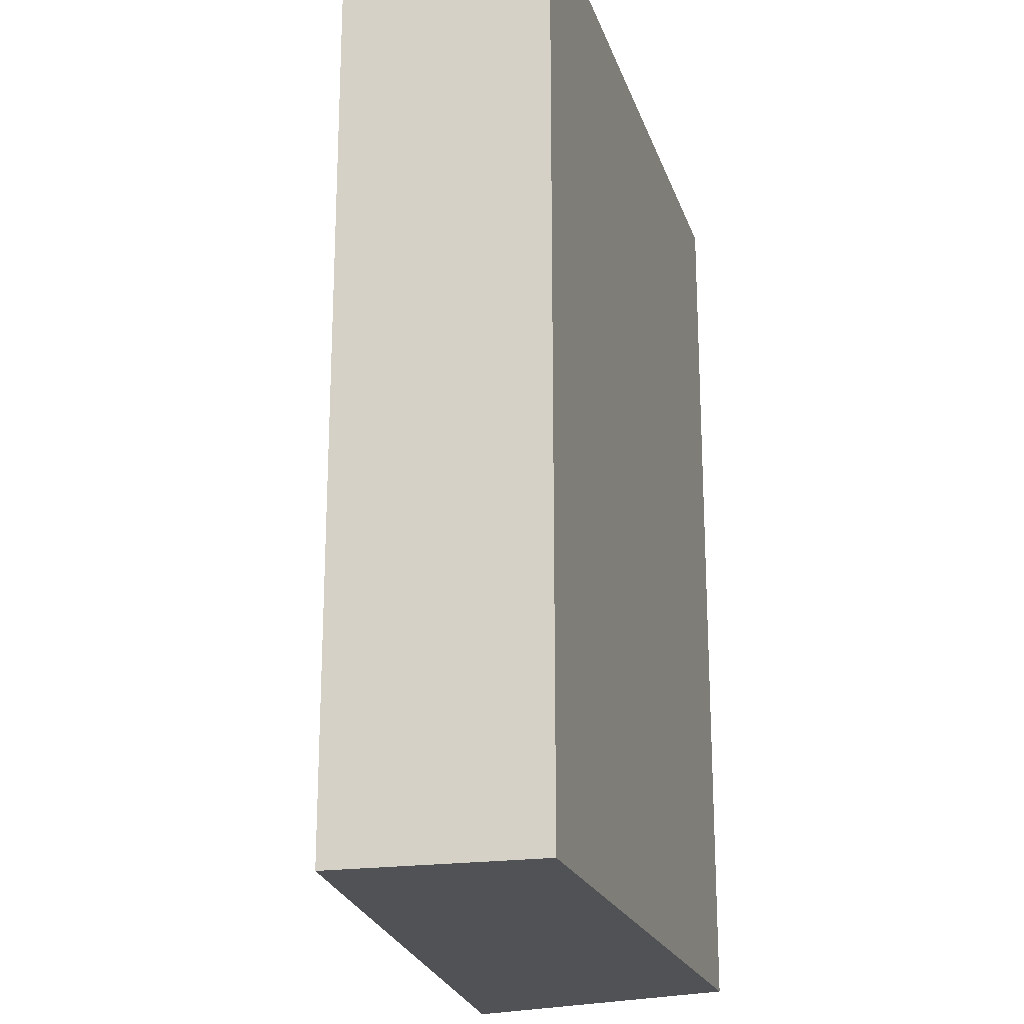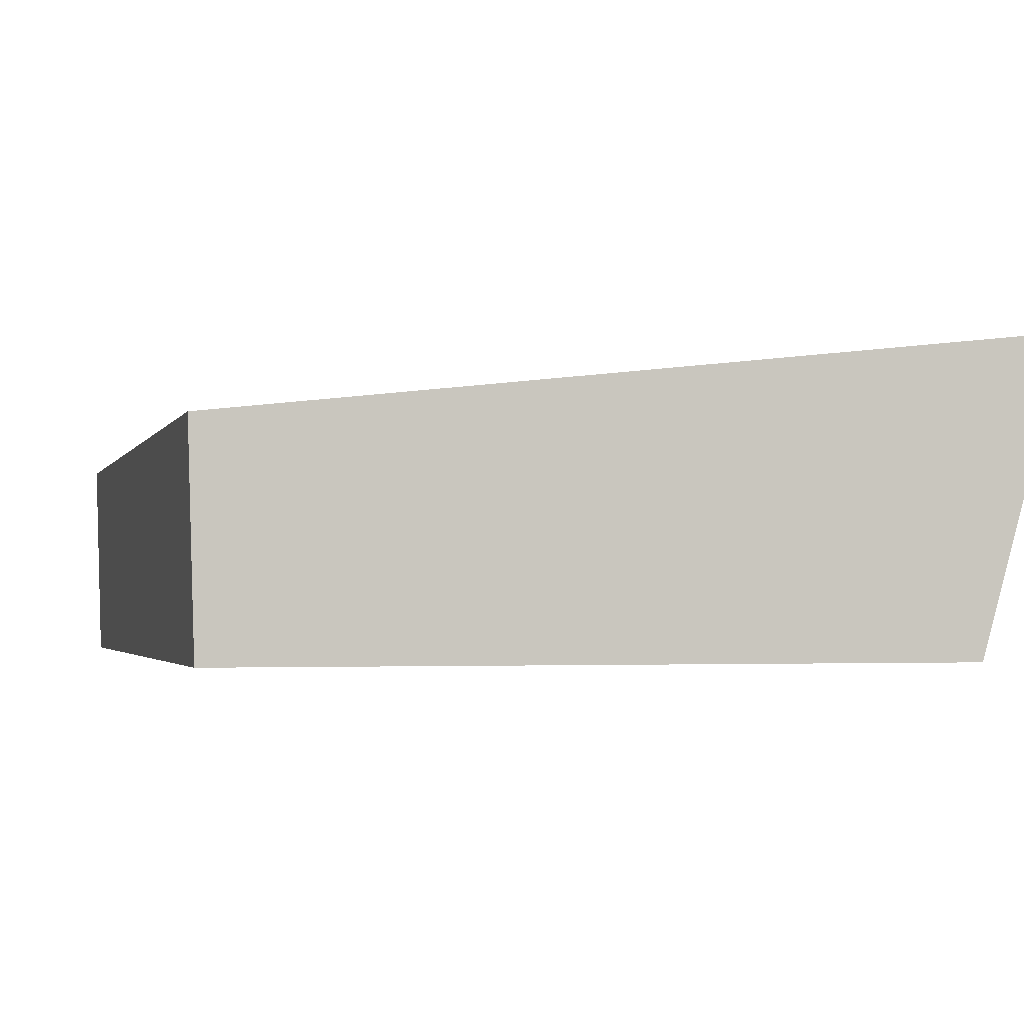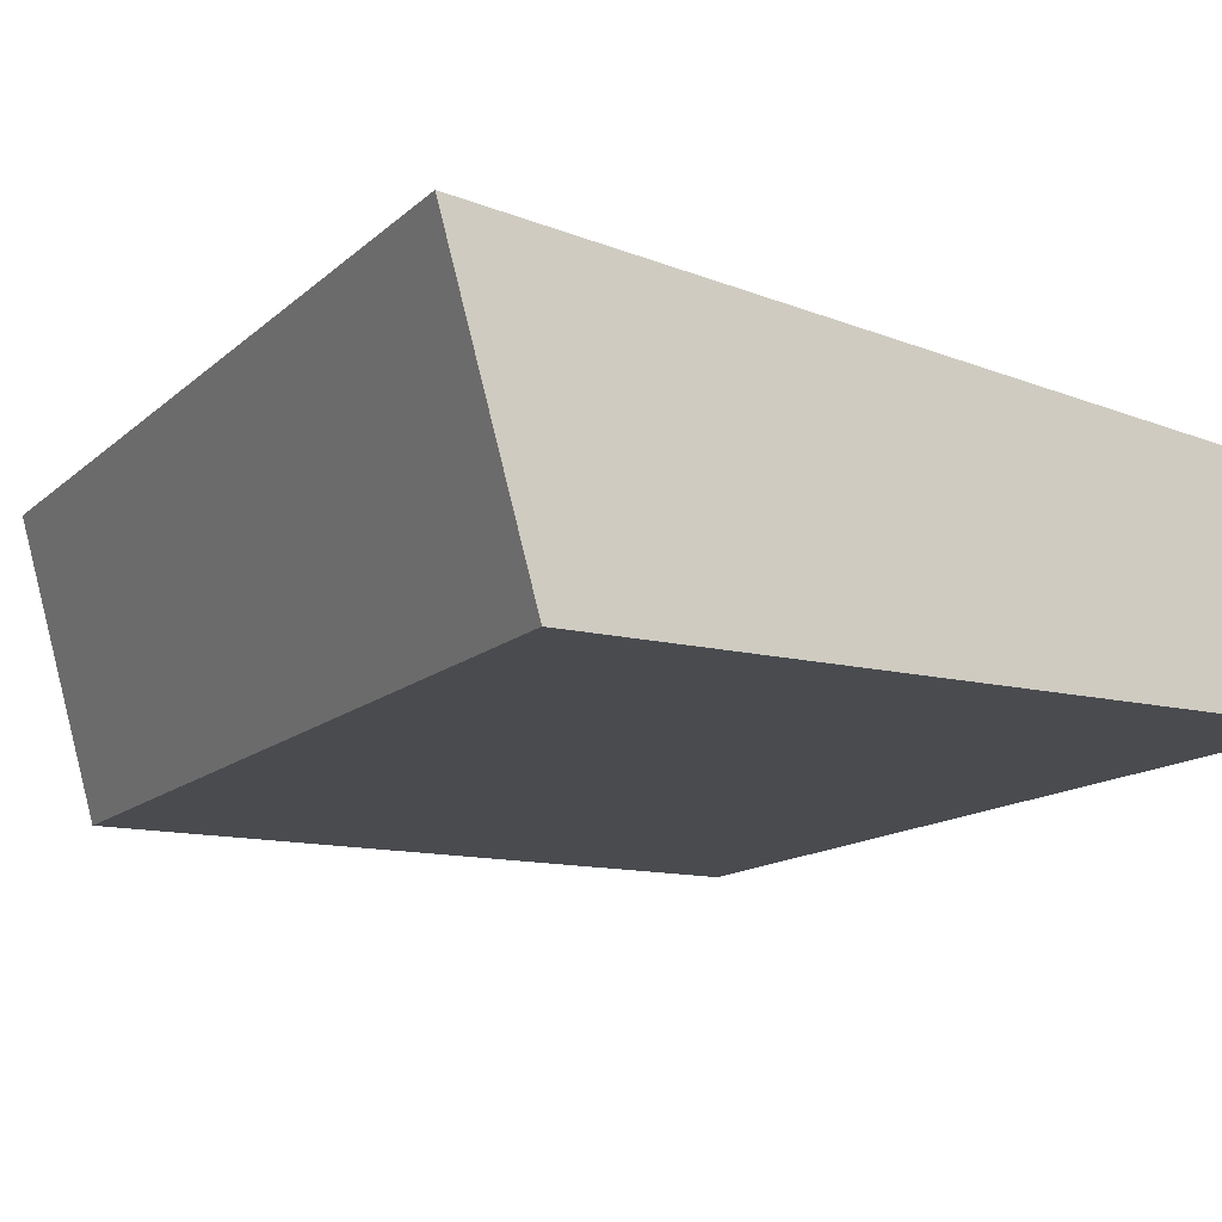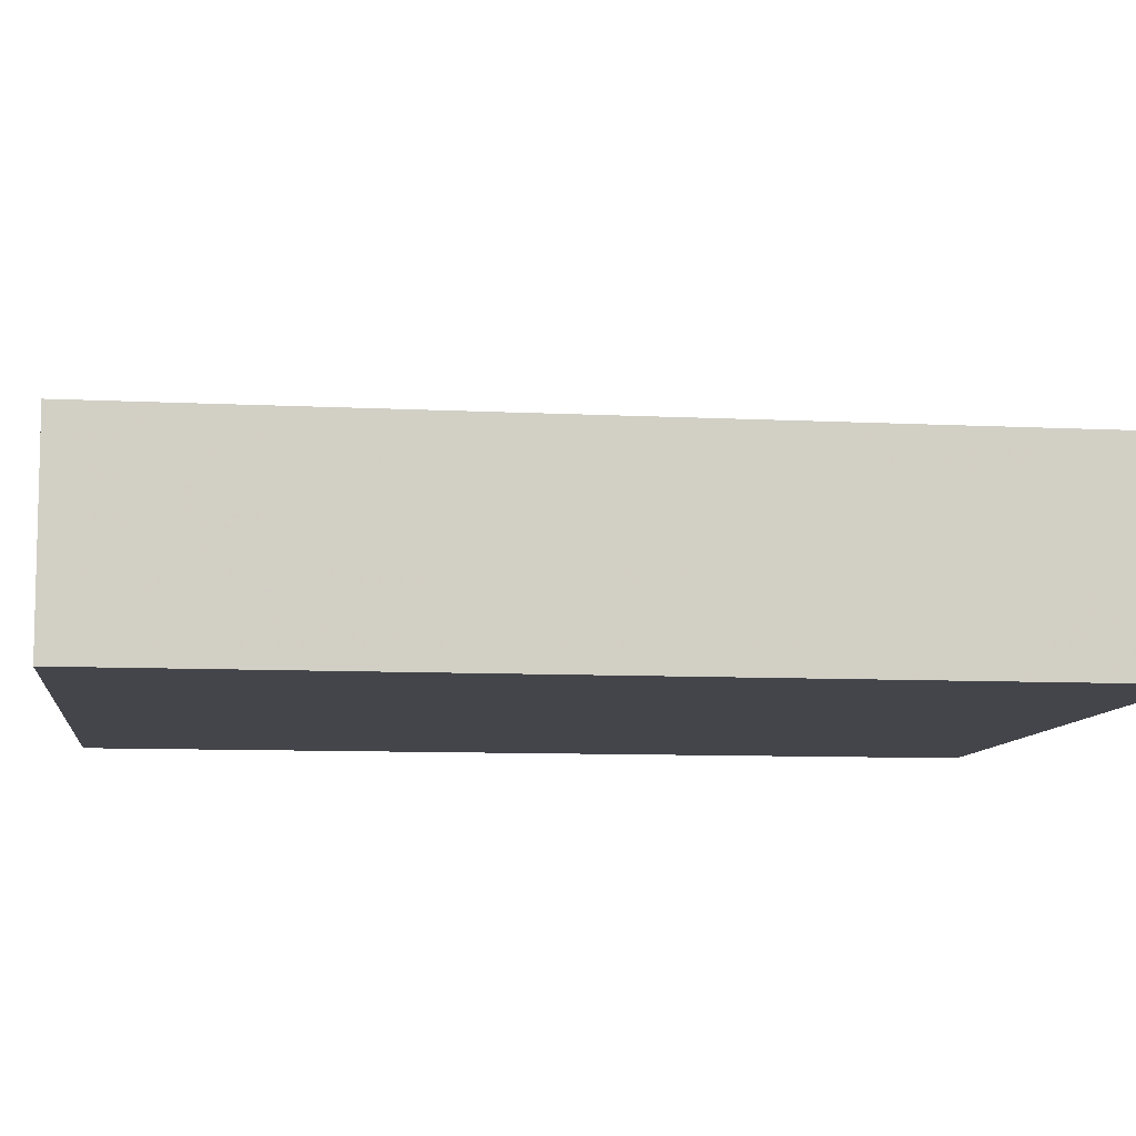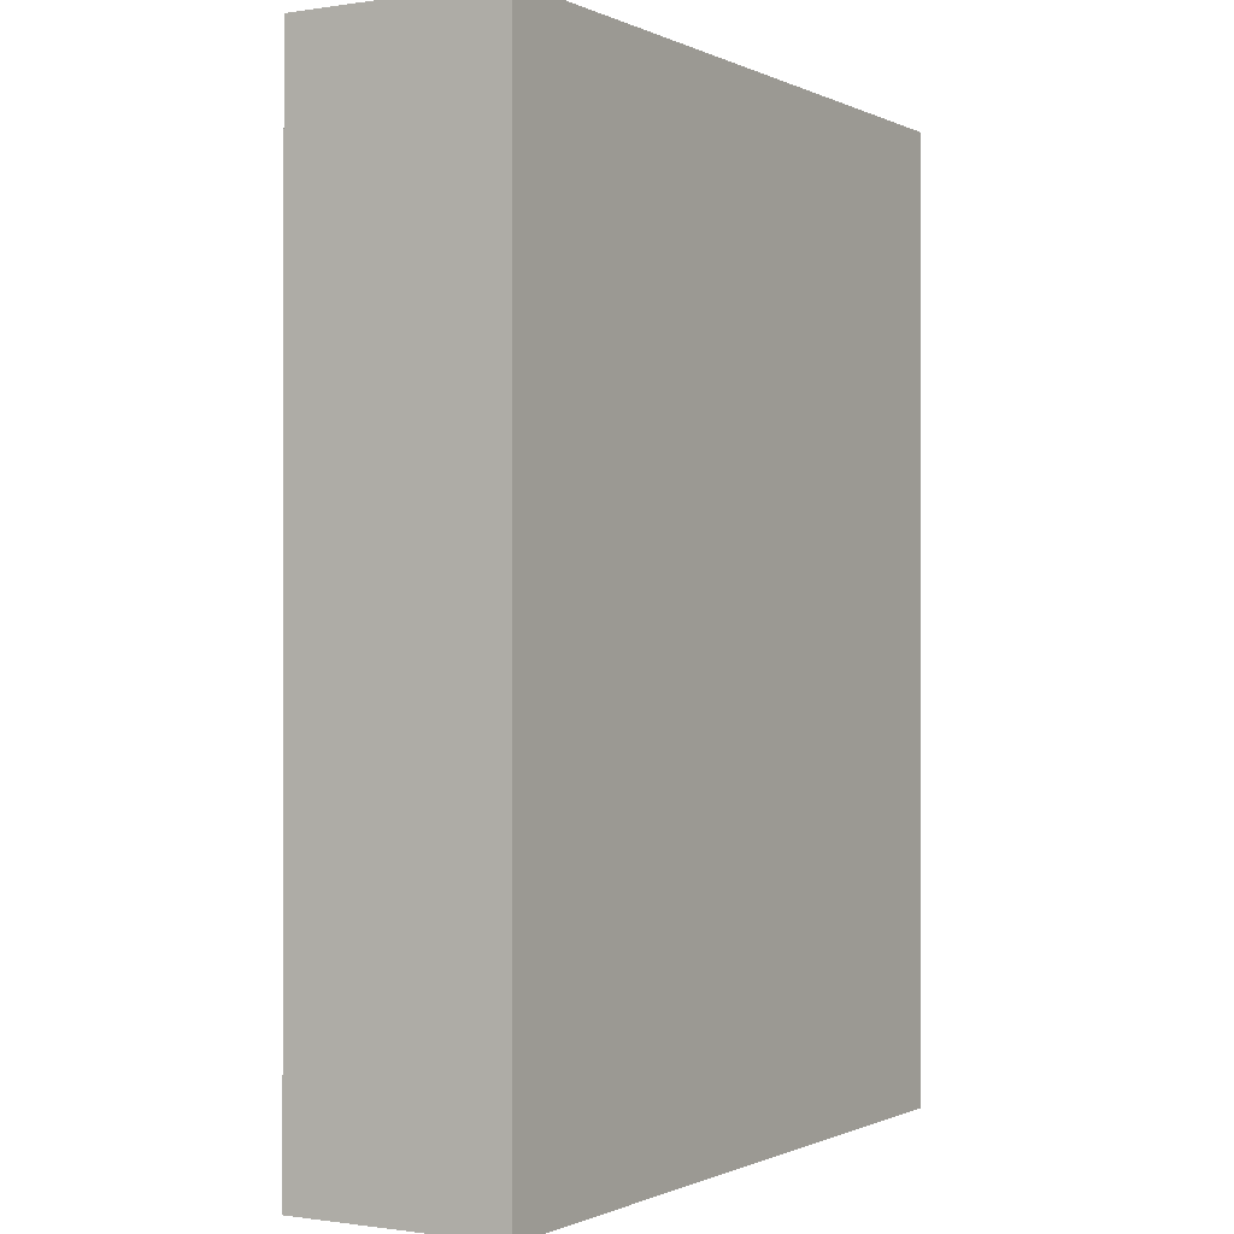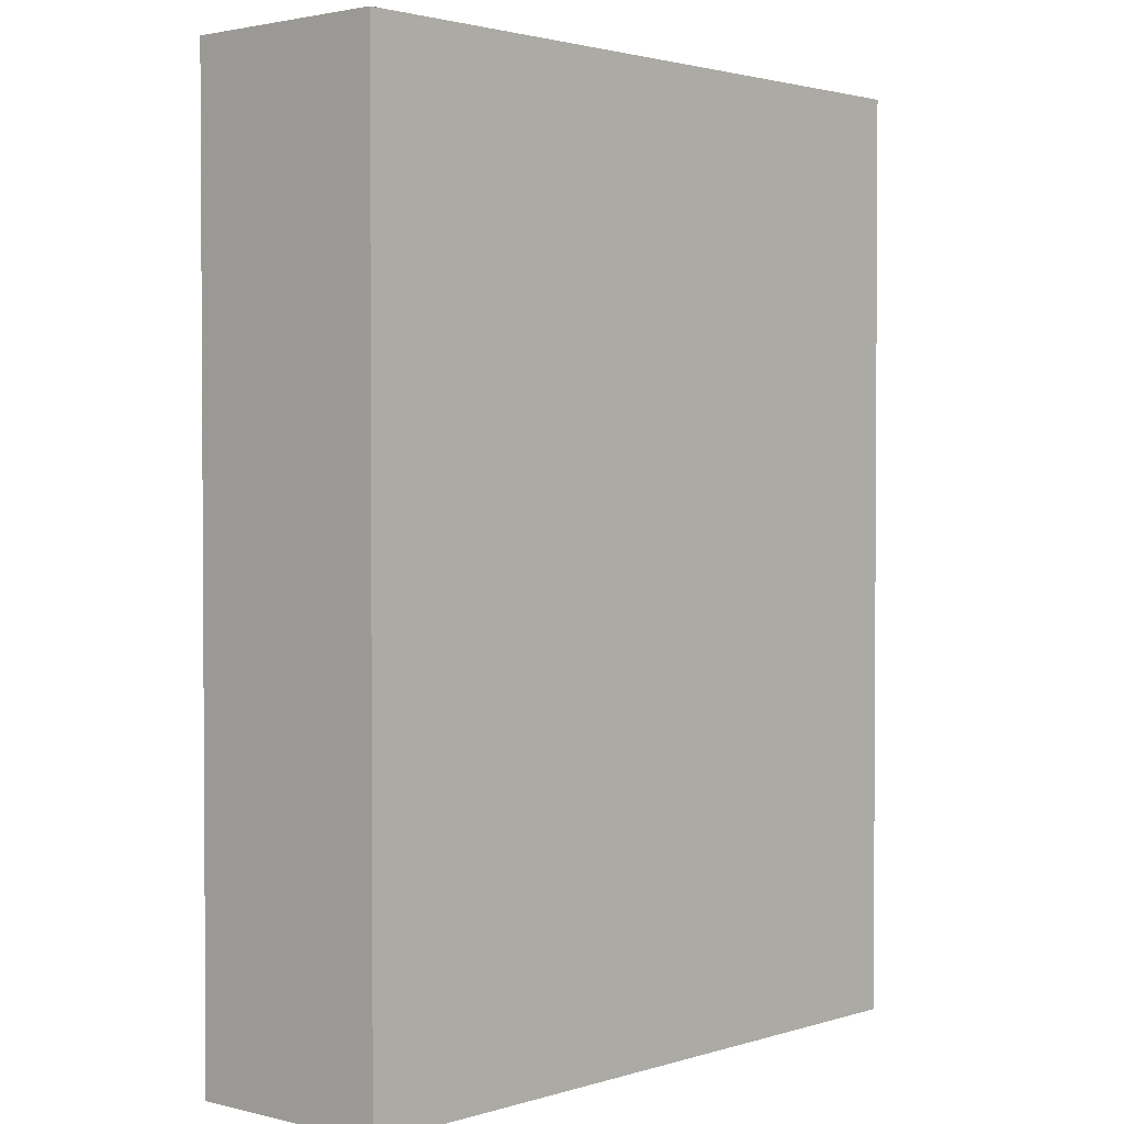
<metadata>
{"format":"obj","ext":"obj","renderer":"f3d","projection":"perspective","resolution":1024,"background":"white","views":[{"elev":-21.1,"azim":105.9,"up":"+Y"},{"elev":-2.3,"azim":165.3,"up":"+Z"},{"elev":-13.9,"azim":-29.0,"up":"+Z"},{"elev":-9.2,"azim":82.5,"up":"+Z"},{"elev":-0.6,"azim":121.6,"up":"+Y"},{"elev":2.1,"azim":132.9,"up":"+Y"}]}
</metadata>
<code>
v -0.189 -0.03022 0.1102
v -0.1894 -0.03022 0.09659
v -0.1894 0.03022 0.09659
v -0.2403 0.03022 0.1159
v -0.2403 -0.03022 0.1159
v -0.2348 0.03022 0.09659
v -0.189 0.03022 0.1102
v -0.2348 -0.03022 0.09659
f 1 2 3
f 5 2 1
f 5 1 4
f 6 3 2
f 6 4 3
f 6 5 4
f 7 1 3
f 7 3 4
f 7 4 1
f 8 6 2
f 8 2 5
f 8 5 6

</code>
